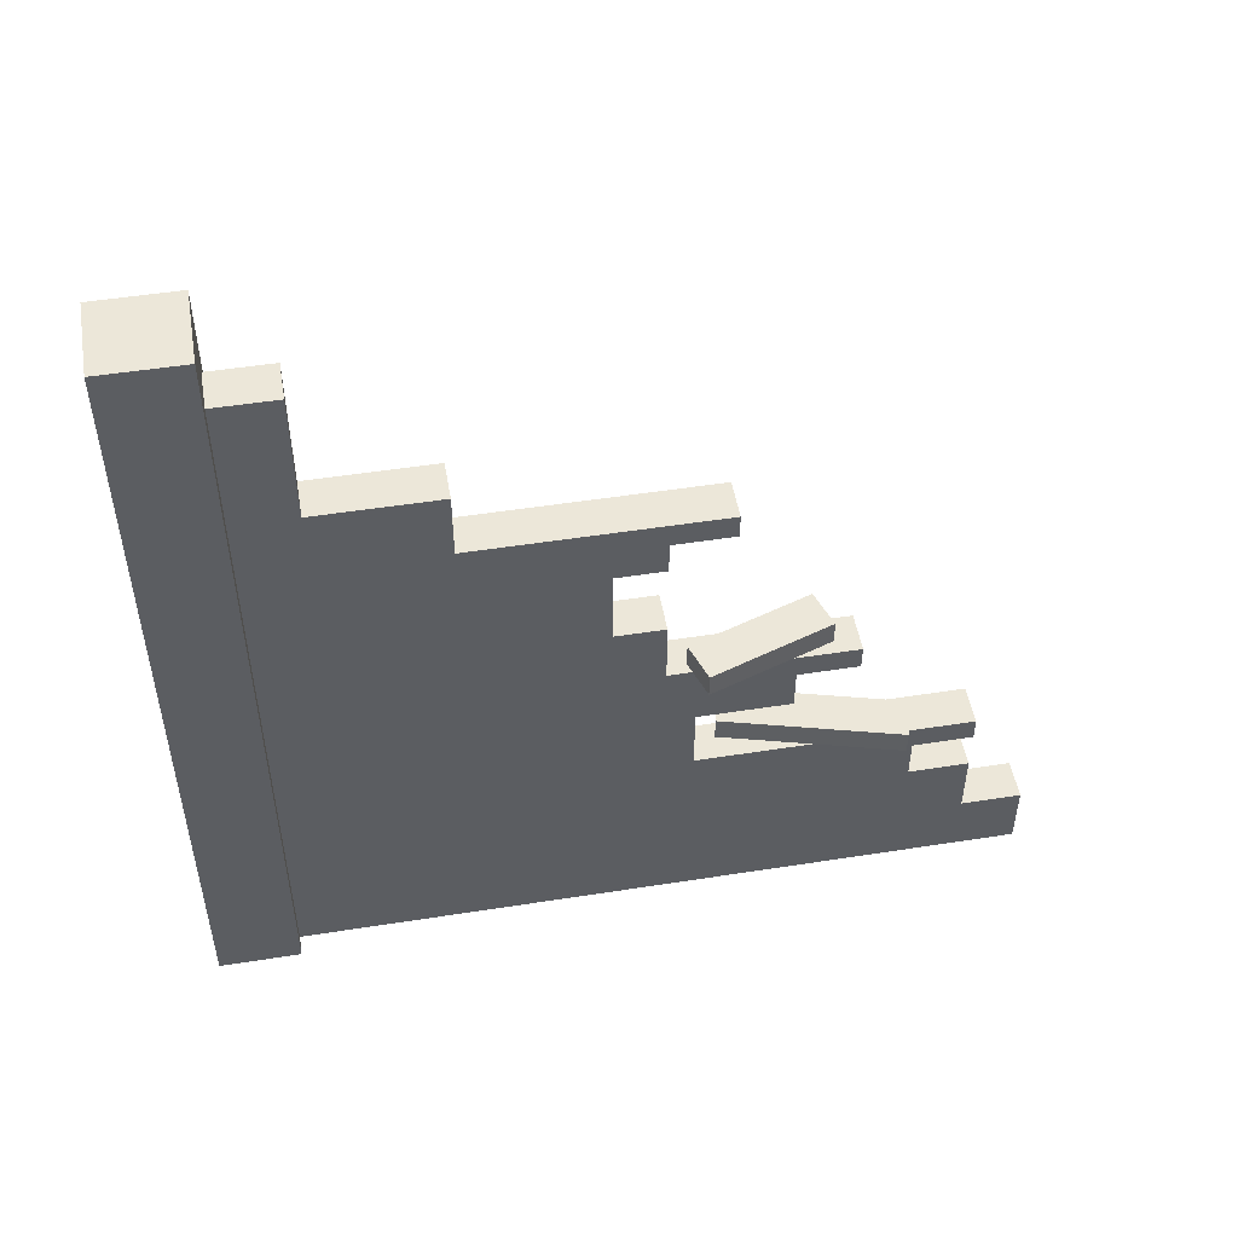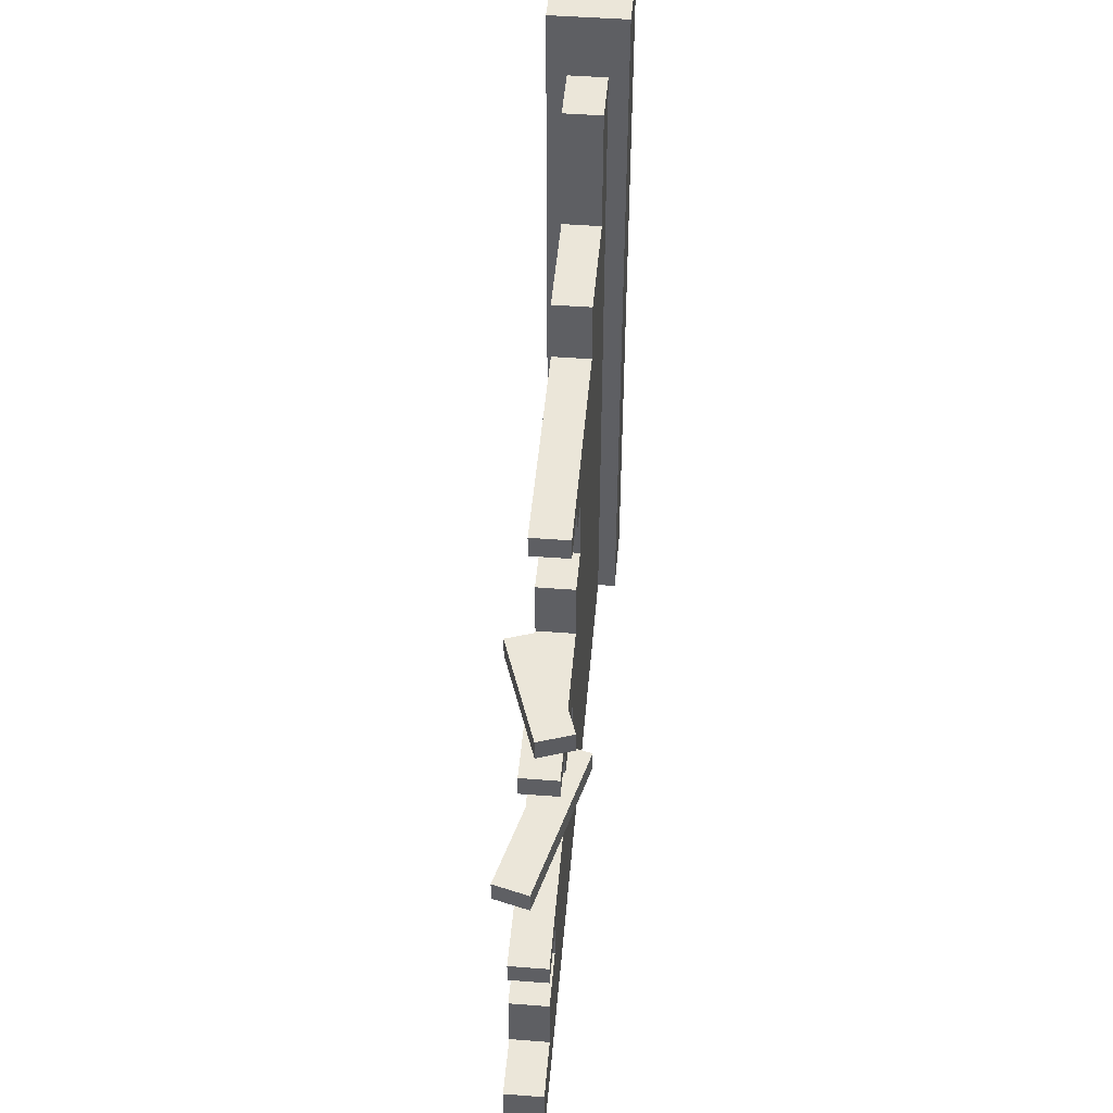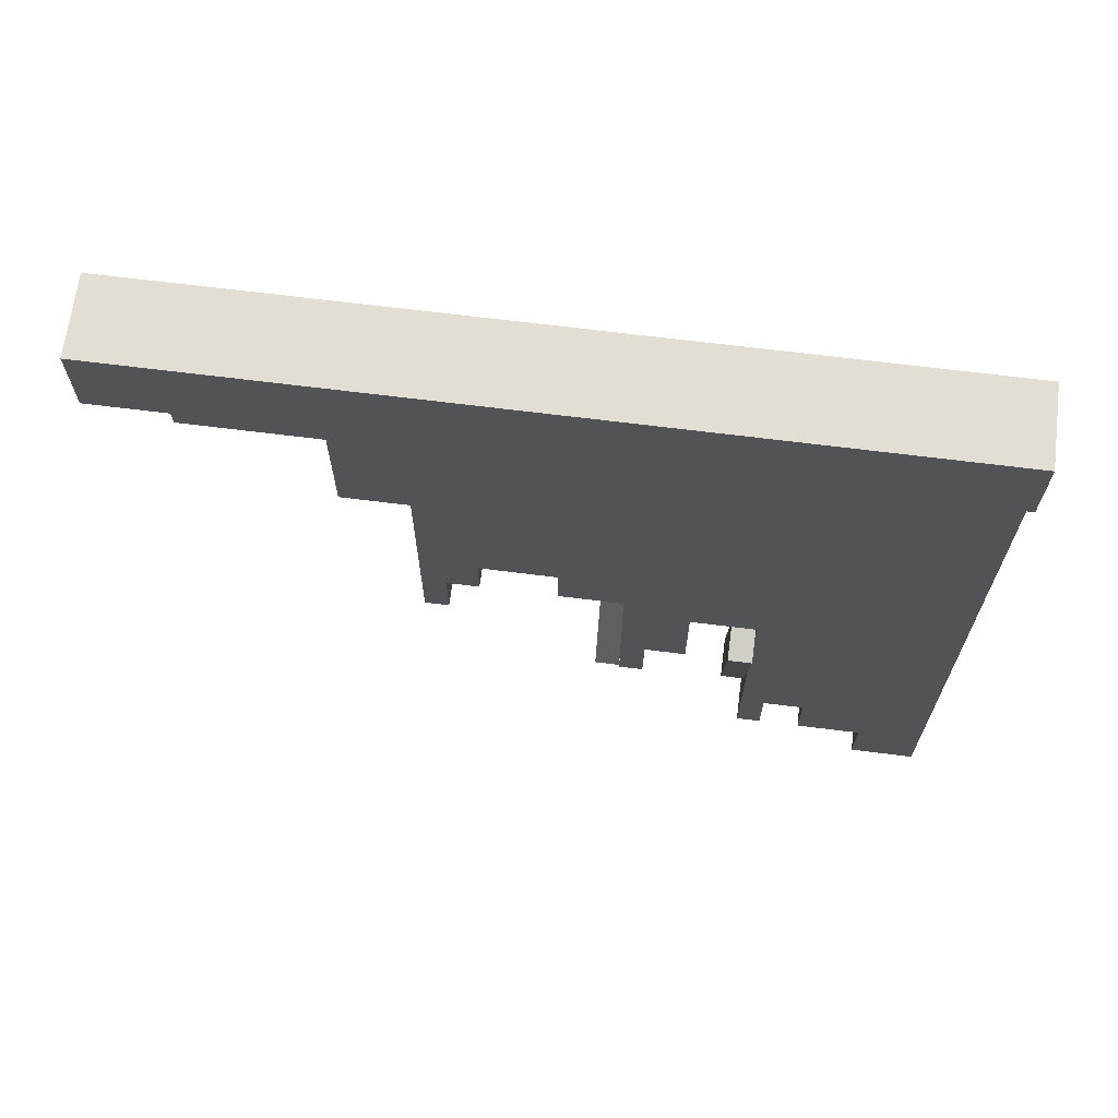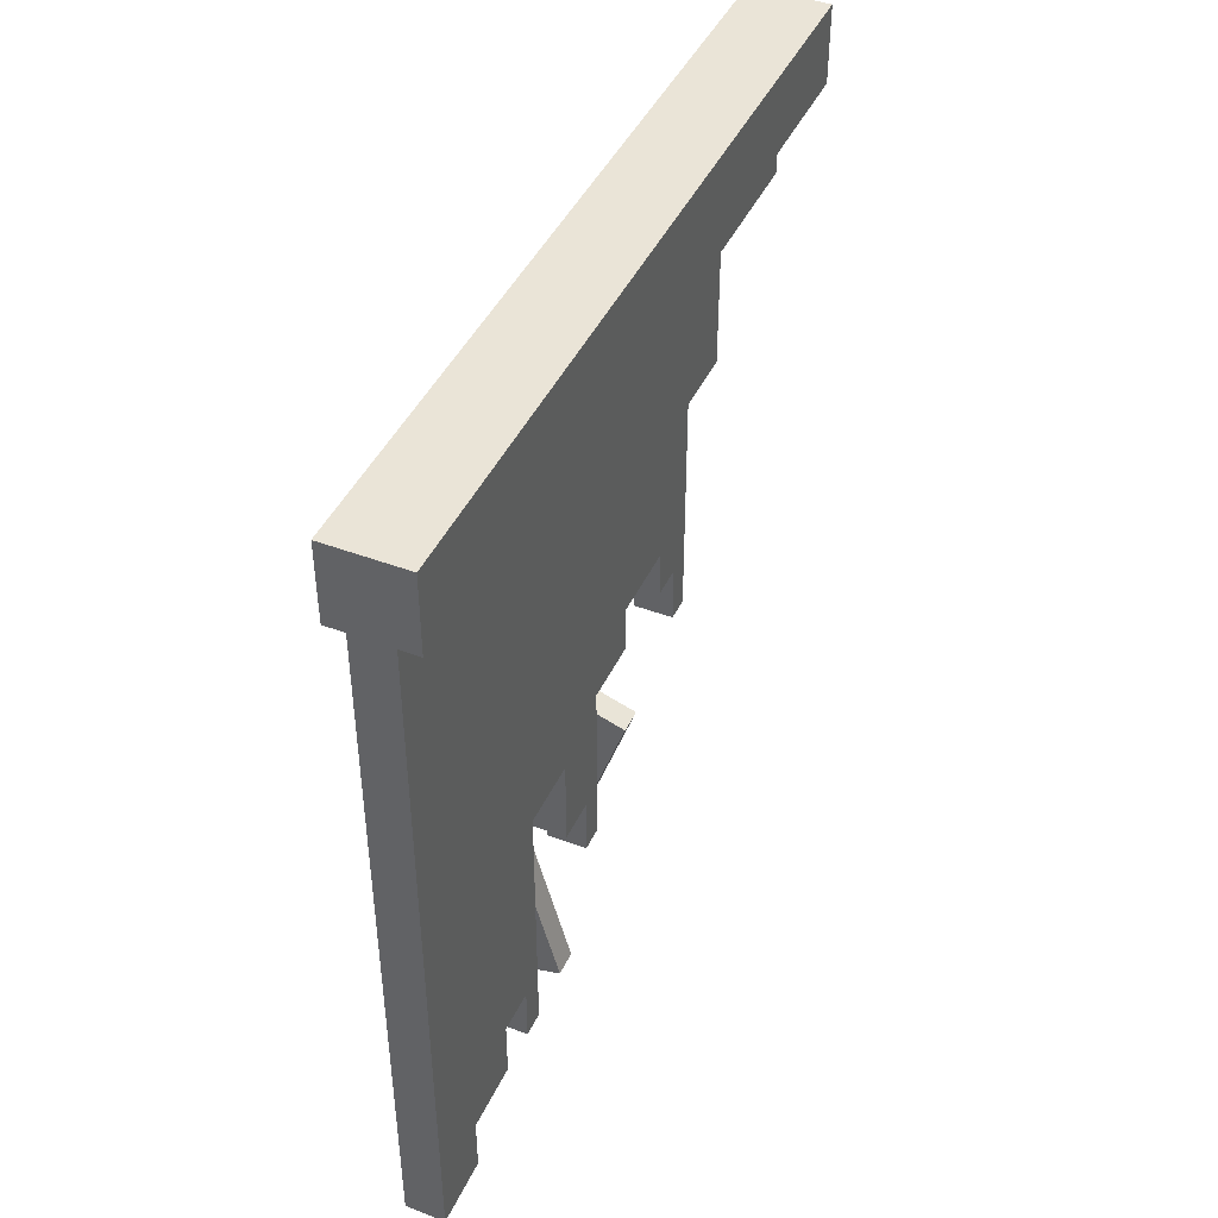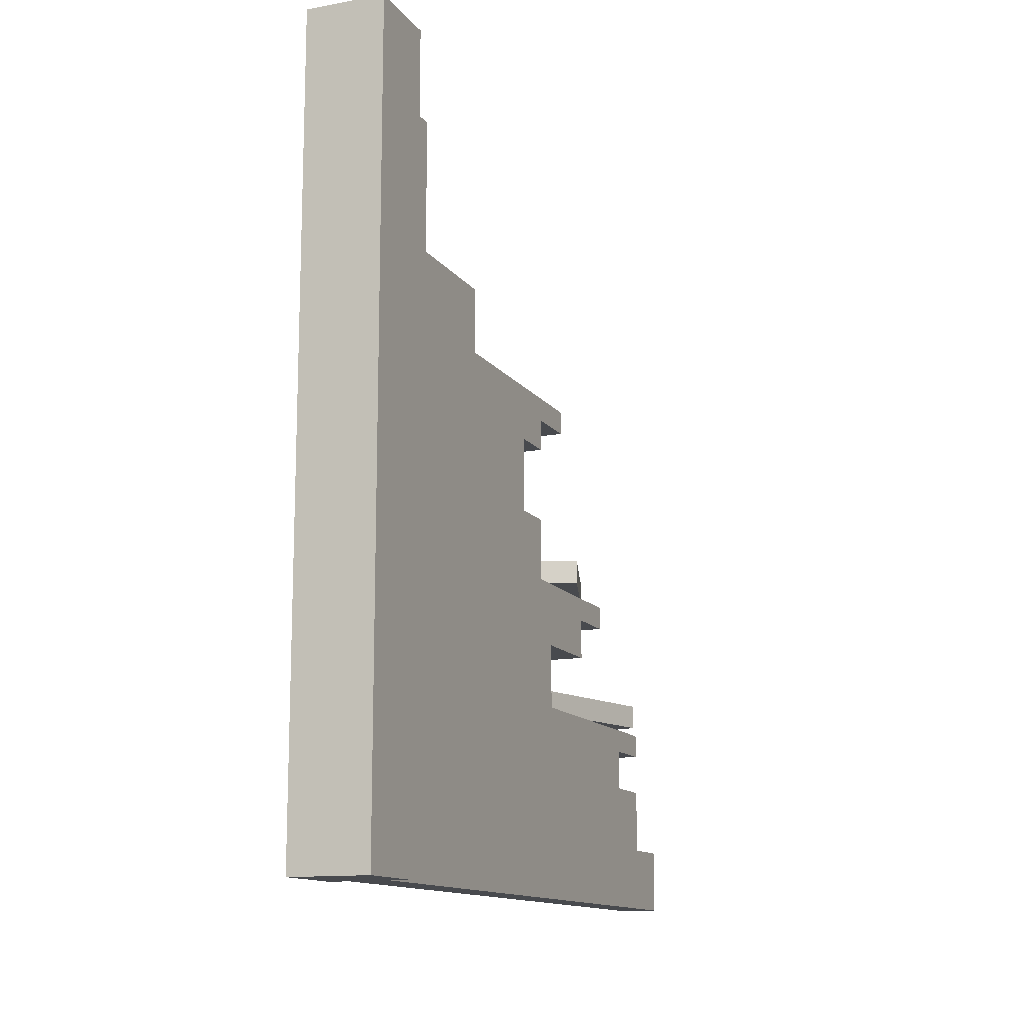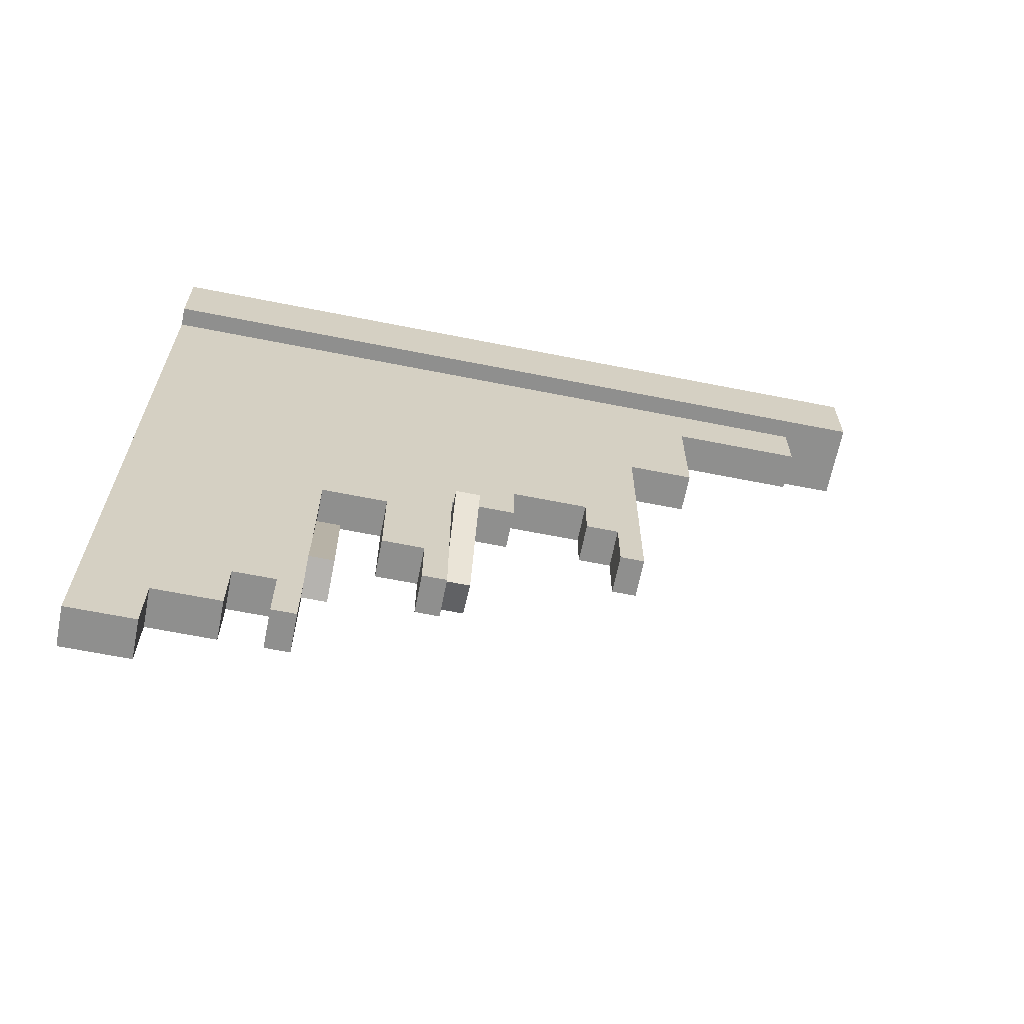
<metadata>
{"format":"obj","ext":"obj","renderer":"f3d","projection":"perspective","resolution":1024,"background":"white","views":[{"elev":50.2,"azim":80.2,"up":"+Y"},{"elev":47.8,"azim":-175.1,"up":"+Y"},{"elev":67.3,"azim":-82.8,"up":"+Z"},{"elev":43.9,"azim":23.9,"up":"+Z"},{"elev":-13.1,"azim":22.4,"up":"+Y"},{"elev":-65.2,"azim":78.7,"up":"+Z"}]}
</metadata>
<code>
o wallWoodBroken
v 3.4 5.088 -0.4
v 3.8 4.759 -0.4
v 3.4 4.759 -0.4
v 3.8 5.088 -0.4
v 3.4 2 -3.4
v 3.8 2 -2.726
v 3.8 2 -3.4
v 3.64 2 -2.768
v 3.4 2 -1.874
v 3.4 4.759 0.08
v 3.8 3.982 0.08
v 3.4 3.982 0.08
v 3.8 4.759 0.08
v 3.4 1.333 -3.4
v 3.8 0.6667 -3.4
v 3.4 0.6667 -3.4
v 3.8 1.333 -3.4
v 3.8 1.333 -2.8
v 3.8 -0 3.2
v 3.8 0.6667 -4
v 3.8 0 -4
v 3.8 1.755 -2.8
v 3.8 1.755 -3.4
v 3.8 2 -1.821
v 3.8 2 -0.6789
v 3.8 3.333 -0.6384
v 3.8 2.667 -0.6789
v 3.8 3.333 -1.555
v 3.8 2.667 -1.6
v 3.8 3.088 -1.6
v 3.8 3.088 -2.2
v 3.8 3.333 -2.2
v 3.8 3.333 -0.4
v 3.8 3.982 -0.4
v 3.8 5.333 1.4
v 3.8 5.088 -1
v 3.8 5.333 -1
v 3.8 6 2.6
v 3.8 6 1.4
v 3.8 7.333 3.2
v 3.8 7.333 2.6
v 3.4 5.333 -1
v 3.4 5.333 1.4
v 3.4 1.333 -2.8
v 3.4 3.088 -1.6
v 3.4 2.667 -1.6
v 3.4 2.667 -0.6789
v 3.4 2 -0.6789
v 3.4 3.333 -2.2
v 3.4 3.088 -2.2
v 3.4 0.6667 -4
v 3.4 6 1.4
v 3.4 7.333 2.6
v 3.4 6 2.6
v 3.4 0 -4
v 3.4 -0 3.2
v 3.4 3.982 -0.4
v 3.4 3.333 -0.4
v 3.4 2 -0.9692
v 3.4 1.755 -2.8
v 3.4 7.333 3.2
v 3.4 3.333 -1.49
v 3.4 3.333 -1.871
v 3.4 5.088 -1
v 3.4 1.755 -3.4
v 3.698 3.333 -0.604
v 3.56 2.245 -0.9263
v 4.026 2 -2.665
v 4.026 2.245 -2.665
v 3.56 2 -0.9263
v 3.64 2.245 -2.768
v 3.174 2.245 -1.03
v 3.174 2 -1.03
v 3.285 3.578 -1.832
v 3.285 3.333 -1.832
v 3.698 3.578 -0.604
v 4.077 3.333 -0.7316
v 4.077 3.578 -0.7316
v 3.664 3.333 -1.96
v 3.664 3.578 -1.96
v 3.2 -0 4
v 3.2 8 3.2
v 3.2 -0 3.2
v 3.2 8 4
v 3.8 8 3.2
v 4 8 4
v 4 8 3.2
v 4 -0 4
v 4 -0 3.2
f 1 2 3
f 2 1 4
f 5 6 7
f 6 5 8
f 8 5 9
f 10 11 12
f 11 10 13
f 14 15 16
f 15 14 17
f 18 15 17
f 19 15 18
f 19 20 15
f 20 19 21
f 19 18 6
f 22 6 18
f 23 6 22
f 6 23 7
f 19 6 24
f 19 24 25
f 19 25 26
f 27 26 25
f 27 28 26
f 29 28 27
f 30 28 29
f 31 28 30
f 28 31 32
f 19 26 33
f 19 33 11
f 11 33 34
f 19 11 35
f 13 35 11
f 2 35 13
f 4 35 2
f 36 35 4
f 35 36 37
f 19 35 38
f 38 35 39
f 38 40 19
f 40 38 41
f 42 35 37
f 35 42 43
f 14 18 17
f 18 14 44
f 45 29 46
f 29 45 30
f 47 25 48
f 25 47 27
f 49 31 50
f 31 49 32
f 45 31 30
f 31 45 50
f 51 15 20
f 15 51 16
f 52 35 43
f 35 52 39
f 53 38 54
f 38 53 41
f 51 21 55
f 21 51 20
f 52 38 39
f 38 52 54
f 47 29 27
f 29 47 46
f 10 2 13
f 2 10 3
f 10 1 3
f 43 1 10
f 10 56 43
f 12 56 10
f 57 56 12
f 58 56 57
f 47 56 58
f 48 56 47
f 59 56 48
f 9 56 59
f 60 56 9
f 44 56 60
f 14 56 44
f 16 56 14
f 51 56 16
f 56 51 55
f 43 56 52
f 52 56 54
f 54 56 53
f 53 56 61
f 62 47 58
f 45 47 62
f 63 45 62
f 49 45 63
f 45 49 50
f 47 45 46
f 1 42 64
f 42 1 43
f 60 5 65
f 5 60 9
f 56 21 19
f 21 56 55
f 60 18 44
f 18 60 22
f 53 40 41
f 40 53 61
f 57 33 58
f 33 57 34
f 66 33 26
f 33 66 58
f 58 66 62
f 42 36 64
f 36 42 37
f 1 36 4
f 36 1 64
f 5 23 65
f 23 5 7
f 60 23 22
f 23 60 65
f 57 11 34
f 11 57 12
f 67 68 69
f 68 67 24
f 24 67 70
f 9 71 8
f 71 9 72
f 72 9 73
f 62 74 75
f 74 62 76
f 76 62 66
f 28 77 26
f 73 9 59
f 78 26 77
f 26 78 66
f 66 78 76
f 32 79 28
f 79 32 49
f 79 49 63
f 70 25 24
f 25 70 48
f 48 70 59
f 6 68 24
f 74 63 75
f 80 63 74
f 63 80 79
f 80 76 78
f 76 80 74
f 71 67 69
f 67 71 72
f 71 6 8
f 6 71 68
f 68 71 69
f 78 79 80
f 79 78 28
f 28 78 77
f 67 59 70
f 59 67 73
f 73 67 72
f 75 63 62
f 81 82 83
f 82 81 84
f 85 86 87
f 86 85 84
f 84 85 82
f 86 81 88
f 81 86 84
f 40 89 19
f 89 40 87
f 87 40 85
f 40 82 85
f 61 82 40
f 56 82 61
f 82 56 83
f 81 89 88
f 89 81 19
f 19 81 56
f 56 81 83
f 86 89 87
f 89 86 88

</code>
